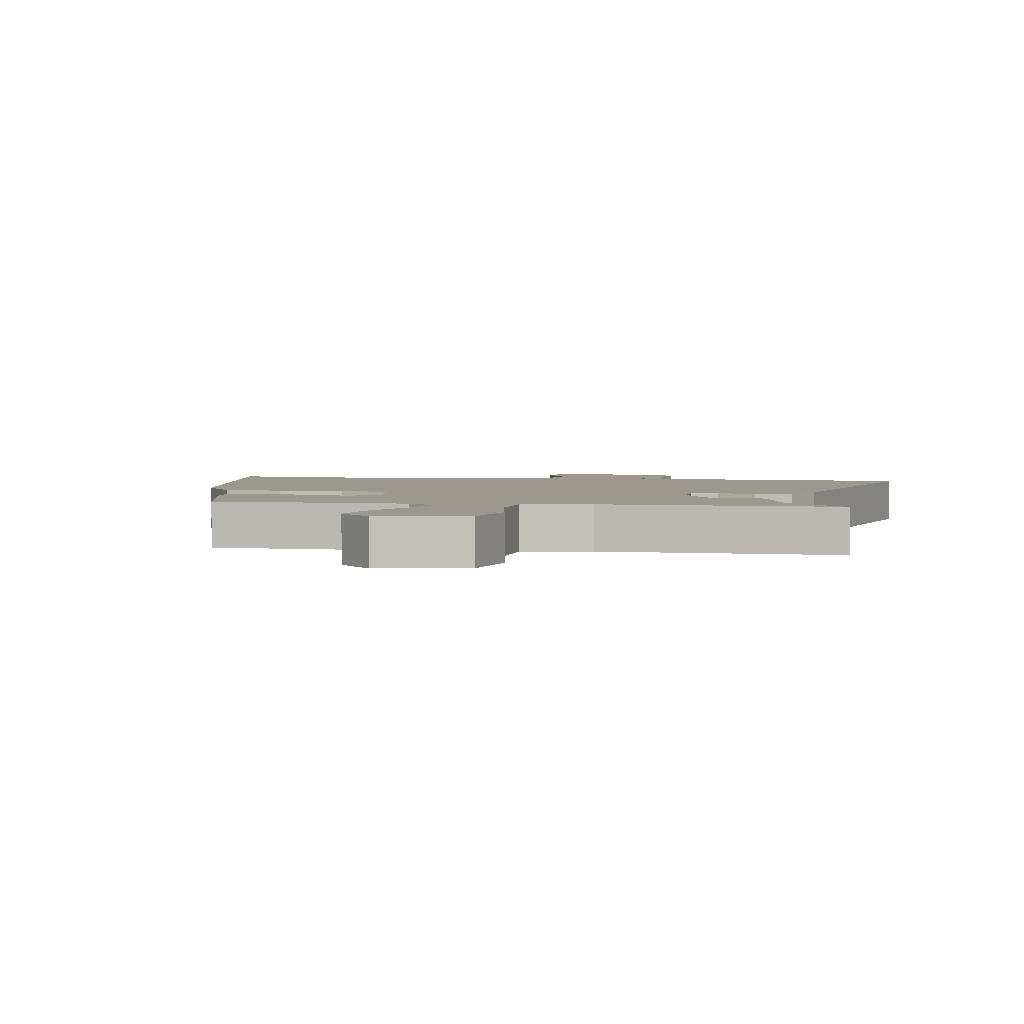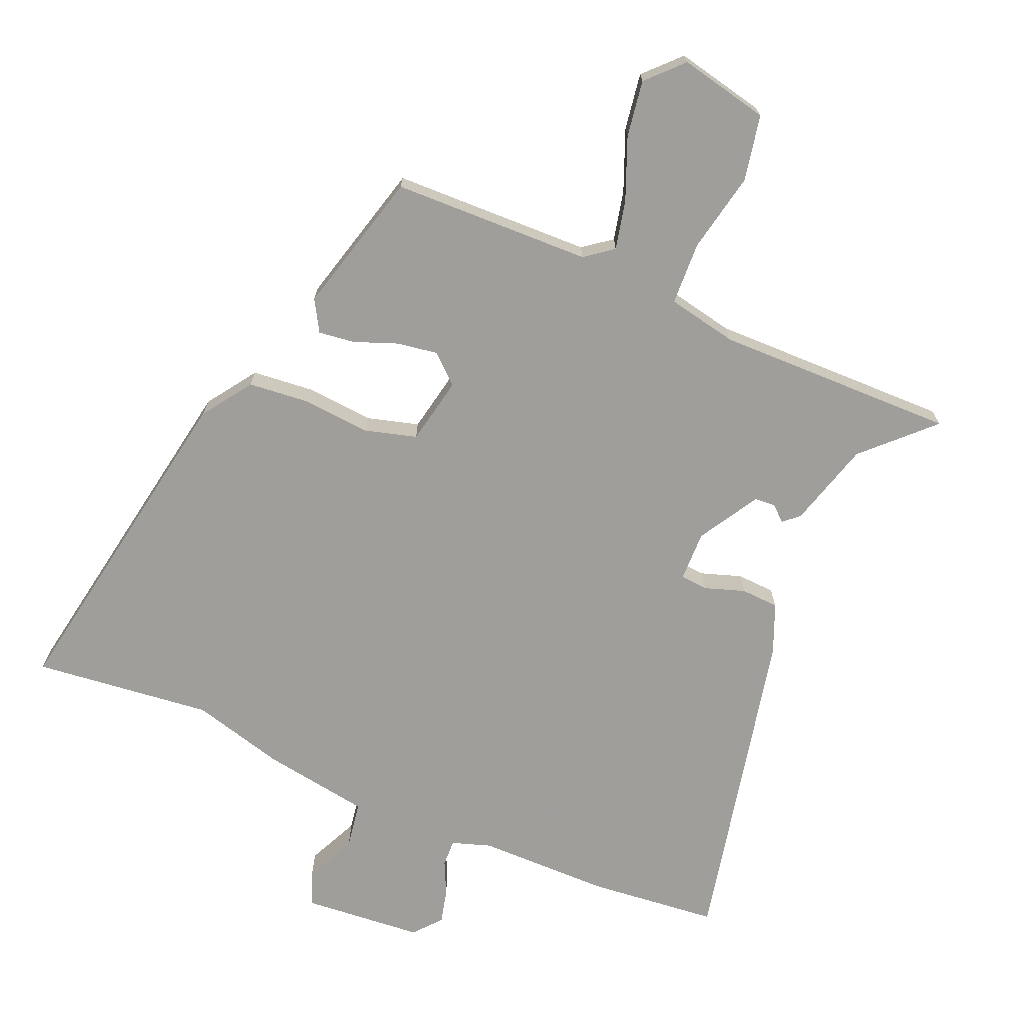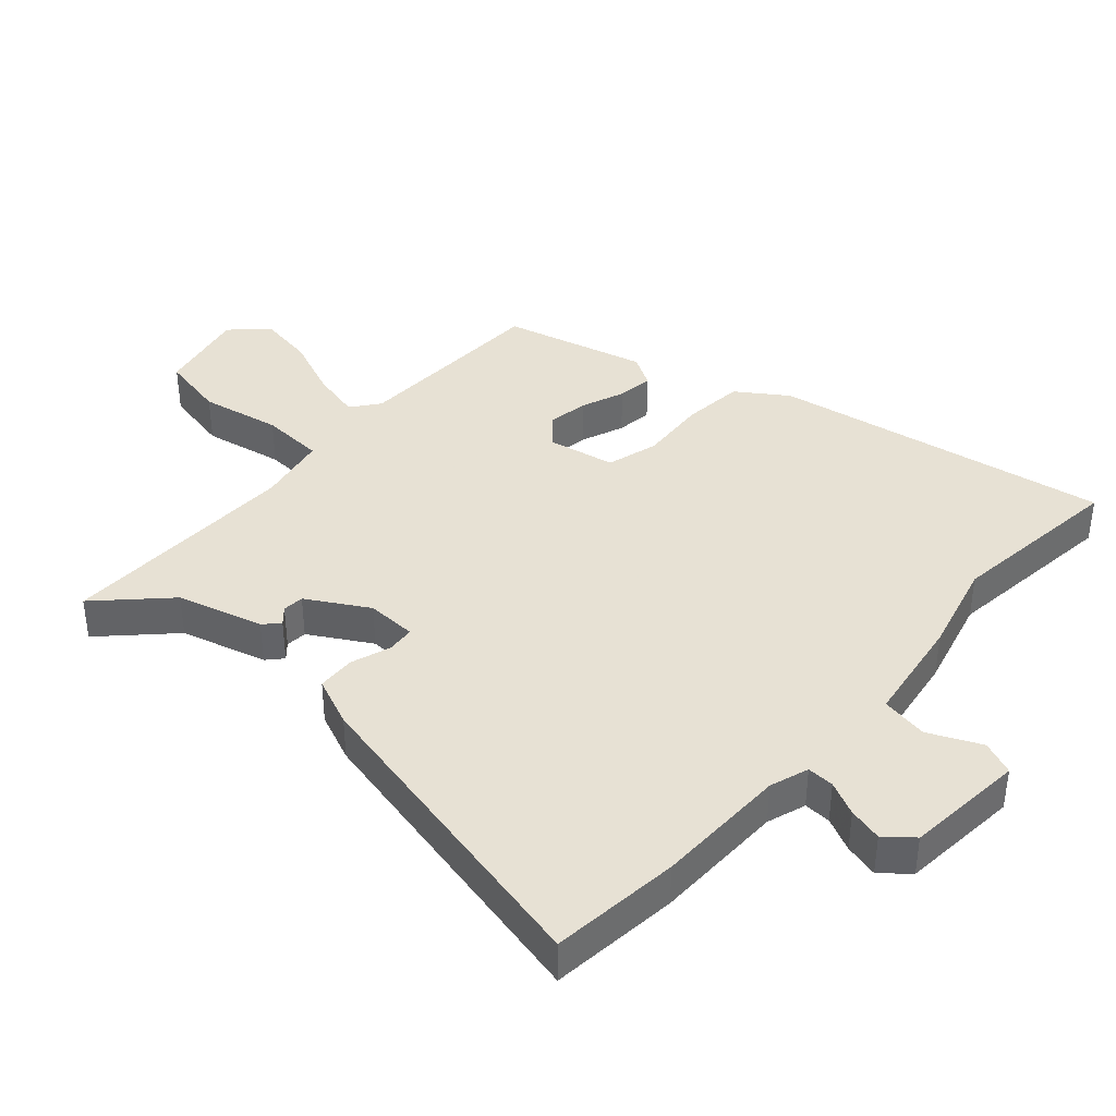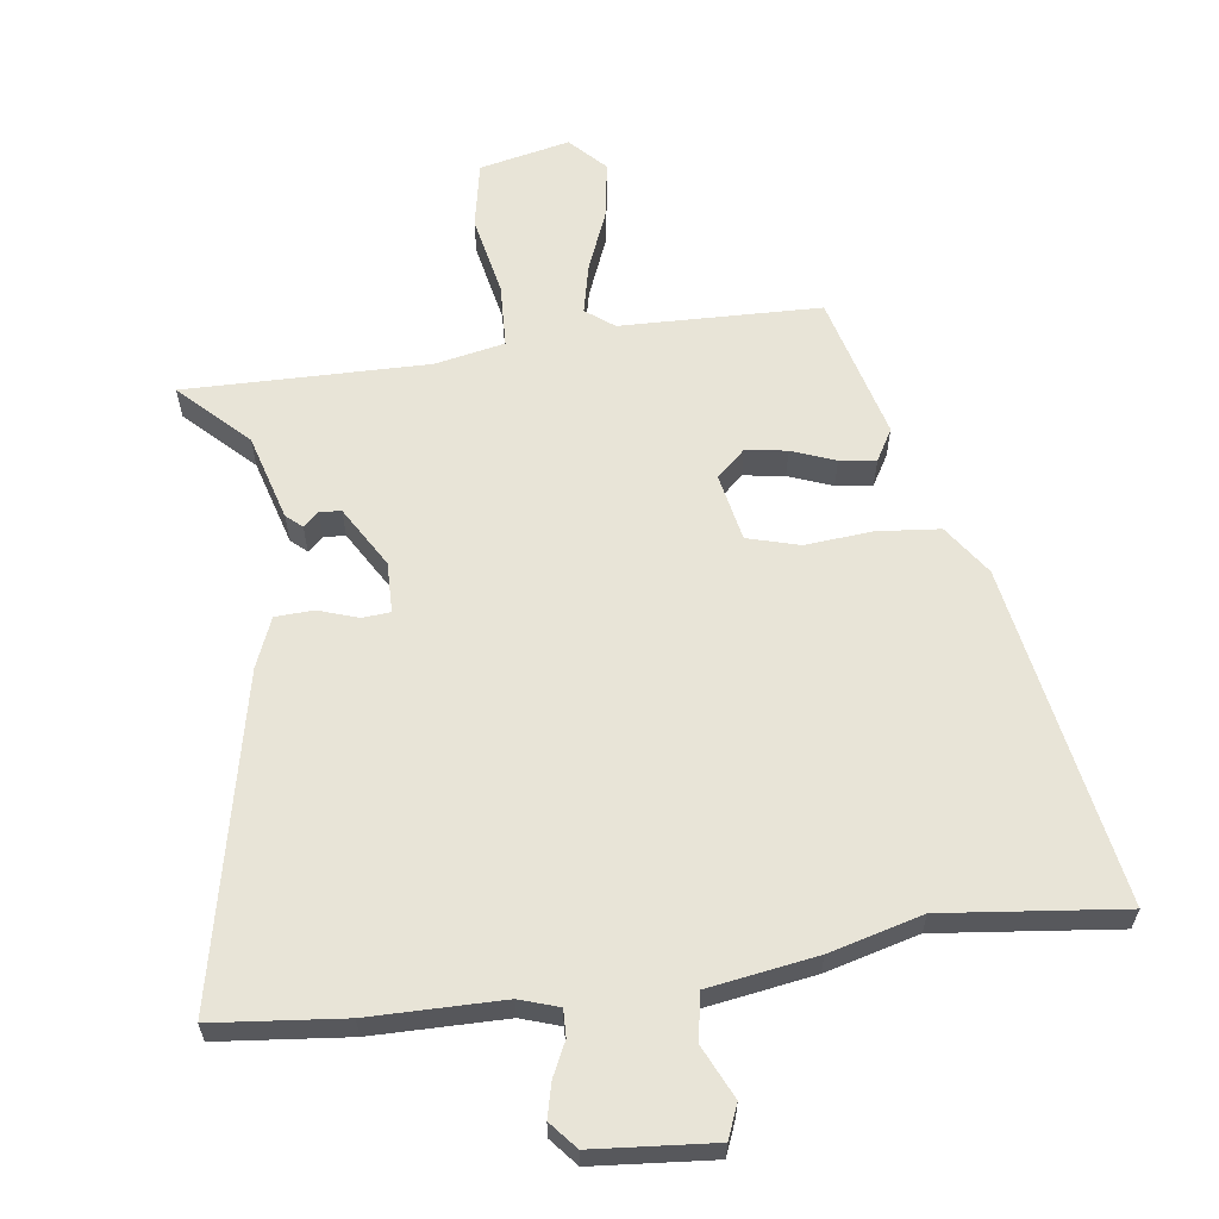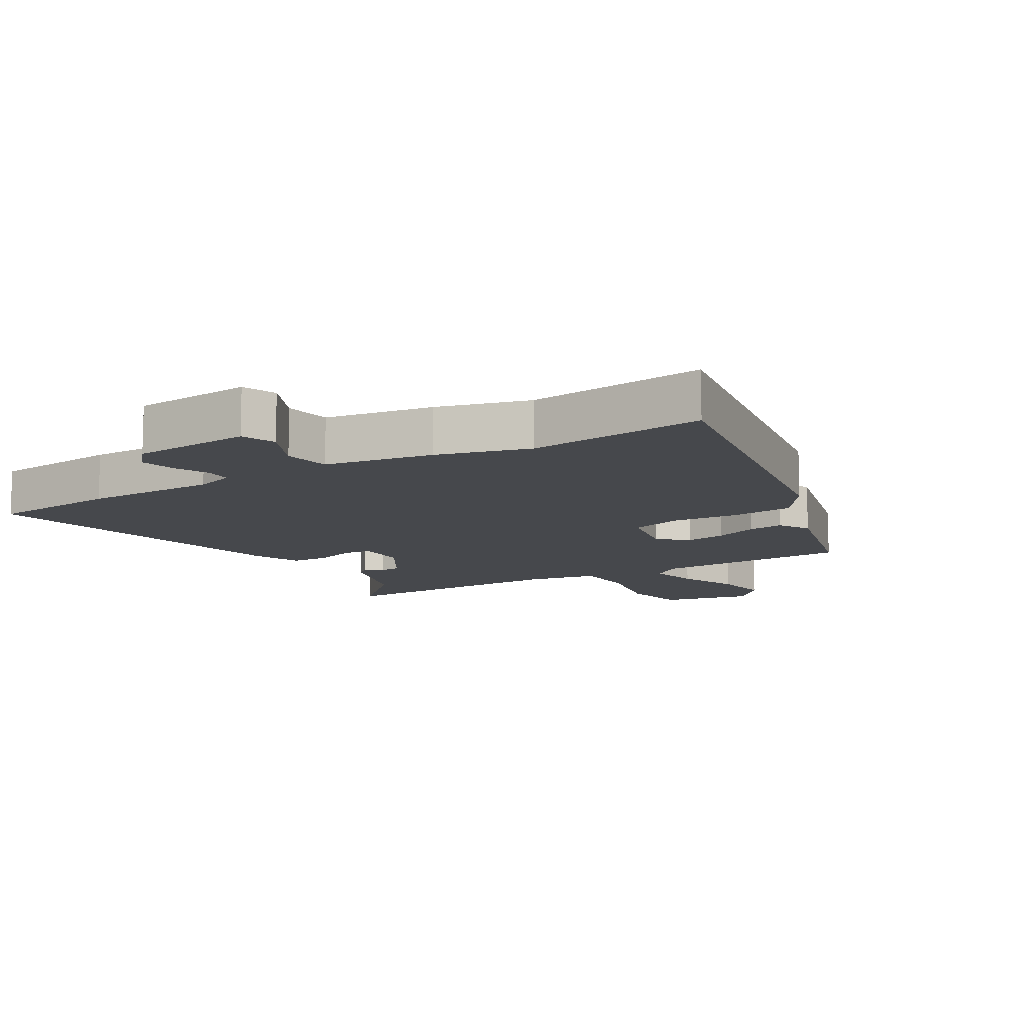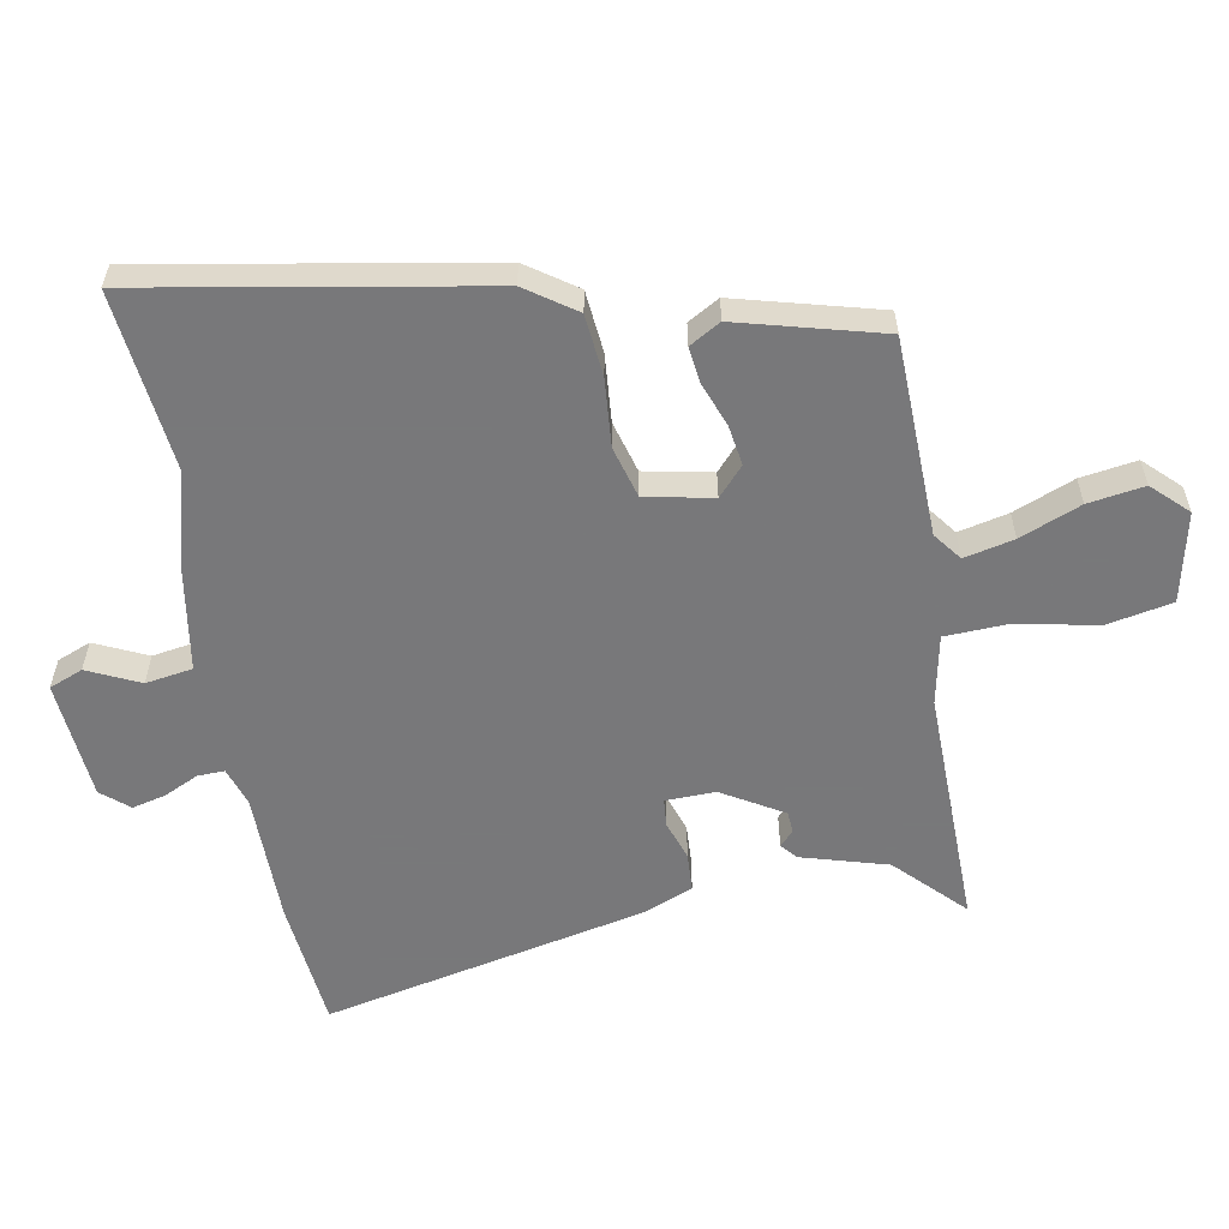
<metadata>
{"format":"obj","ext":"obj","renderer":"f3d","projection":"perspective","resolution":1024,"background":"white","views":[{"elev":3.0,"azim":9.7,"up":"+Y"},{"elev":-70.8,"azim":-24.1,"up":"+Y"},{"elev":39.4,"azim":131.1,"up":"+Y"},{"elev":61.3,"azim":171.3,"up":"+Y"},{"elev":-11.3,"azim":-150.1,"up":"+Y"},{"elev":-57.6,"azim":-80.8,"up":"+Y"}]}
</metadata>
<code>
v 0.556 0.07 0.486
v 0.456 0.07 0.384
v 0.42 0.07 0.25
v 0.396 0.07 0.228
v 0.372 0.07 0.249
v 0.339 0.07 0.246
v 0.285 0.07 0.151
v 0.288 0.07 0.073
v 0.331 0.07 0.07
v 0.393 0.07 0.092
v 0.452 0.07 0.09
v 0.485 0.07 0.014
v 0.603 0.07 -0.488
v 0.402 0.07 -0.512
v 0.196 0.07 -0.517
v 0.136 0.07 -0.538
v 0.138 0.07 -0.58
v 0.164 0.07 -0.632
v 0.178 0.07 -0.685
v 0.143 0.07 -0.728
v -0.043 0.07 -0.747
v -0.065 0.07 -0.695
v -0.029 0.07 -0.614
v -0.042 0.07 -0.541
v -0.211 0.07 -0.517
v -0.355 0.07 -0.481
v -0.632 0.07 -0.517
v -0.549 0.07 0.01
v -0.497 0.07 0.088
v -0.401 0.07 0.099
v -0.296 0.07 0.092
v -0.216 0.07 0.116
v -0.197 0.07 0.221
v -0.242 0.07 0.26
v -0.305 0.07 0.249
v -0.372 0.07 0.222
v -0.428 0.07 0.214
v -0.457 0.07 0.262
v -0.402 0.07 0.486
v -0.093 0.07 0.5
v -0.05 0.07 0.534
v -0.069 0.07 0.611
v -0.109 0.07 0.705
v -0.124 0.07 0.792
v -0.073 0.07 0.847
v 0.067 0.07 0.819
v 0.089 0.07 0.717
v 0.066 0.07 0.592
v 0.072 0.07 0.494
v 0.181 0.07 0.474
v 0.556 0 0.486
v 0.456 0 0.384
v 0.42 0 0.25
v 0.396 0 0.228
v 0.372 0 0.249
v 0.339 0 0.246
v 0.285 0 0.151
v 0.288 0 0.073
v 0.331 0 0.07
v 0.393 0 0.092
v 0.452 0 0.09
v 0.485 0 0.014
v 0.603 0 -0.488
v 0.402 0 -0.512
v 0.196 0 -0.517
v 0.136 0 -0.538
v 0.138 0 -0.58
v 0.164 0 -0.632
v 0.178 0 -0.685
v 0.143 0 -0.728
v -0.043 0 -0.747
v -0.065 0 -0.695
v -0.029 0 -0.614
v -0.042 0 -0.541
v -0.211 0 -0.517
v -0.355 0 -0.481
v -0.632 0 -0.517
v -0.549 0 0.01
v -0.497 0 0.088
v -0.401 0 0.099
v -0.296 0 0.092
v -0.216 0 0.116
v -0.197 0 0.221
v -0.242 0 0.26
v -0.305 0 0.249
v -0.372 0 0.222
v -0.428 0 0.214
v -0.457 0 0.262
v -0.402 0 0.486
v -0.093 0 0.5
v -0.05 0 0.534
v -0.069 0 0.611
v -0.109 0 0.705
v -0.124 0 0.792
v -0.073 0 0.847
v 0.067 0 0.819
v 0.089 0 0.717
v 0.066 0 0.592
v 0.072 0 0.494
v 0.181 0 0.474
f 46 47 48
f 45 46 48
f 44 45 48
f 43 44 48
f 42 43 48
f 41 42 48 49
f 40 41 49
f 40 49 50
f 39 40 50
f 38 39 50
f 37 38 50
f 36 37 50
f 35 36 50
f 29 30 31
f 28 29 31
f 27 28 31
f 26 27 31
f 26 31 32
f 25 26 32
f 24 25 32
f 21 22 23
f 20 21 23
f 19 20 23
f 18 19 23
f 17 18 23
f 16 17 23 24
f 24 32 33
f 16 24 33
f 15 16 33
f 13 14 15
f 12 13 15
f 11 12 15
f 10 11 15
f 9 10 15
f 2 3 4 5
f 2 5 6
f 50 1 2
f 35 50 2
f 34 35 2
f 8 9 15
f 7 8 15 33
f 6 7 33 34
f 2 6 34
f 98 97 96
f 98 96 95
f 98 95 94
f 98 94 93
f 98 93 92
f 99 98 92 91
f 99 91 90
f 100 99 90
f 100 90 89
f 100 89 88
f 100 88 87
f 100 87 86
f 100 86 85
f 81 80 79
f 81 79 78
f 81 78 77
f 81 77 76
f 82 81 76
f 82 76 75
f 82 75 74
f 73 72 71
f 73 71 70
f 73 70 69
f 73 69 68
f 73 68 67
f 74 73 67 66
f 83 82 74
f 83 74 66
f 83 66 65
f 65 64 63
f 65 63 62
f 65 62 61
f 65 61 60
f 65 60 59
f 55 54 53 52
f 56 55 52
f 52 51 100
f 52 100 85
f 52 85 84
f 65 59 58
f 83 65 58 57
f 84 83 57 56
f 84 56 52
f 1 51 52 2
f 2 52 53 3
f 3 53 54 4
f 4 54 55 5
f 5 55 56 6
f 6 56 57 7
f 7 57 58 8
f 8 58 59 9
f 9 59 60 10
f 10 60 61 11
f 11 61 62 12
f 12 62 63 13
f 13 63 64 14
f 14 64 65 15
f 15 65 66 16
f 16 66 67 17
f 17 67 68 18
f 18 68 69 19
f 19 69 70 20
f 20 70 71 21
f 21 71 72 22
f 22 72 73 23
f 23 73 74 24
f 24 74 75 25
f 25 75 76 26
f 26 76 77 27
f 27 77 78 28
f 28 78 79 29
f 29 79 80 30
f 30 80 81 31
f 31 81 82 32
f 32 82 83 33
f 33 83 84 34
f 34 84 85 35
f 35 85 86 36
f 36 86 87 37
f 37 87 88 38
f 38 88 89 39
f 39 89 90 40
f 40 90 91 41
f 41 91 92 42
f 42 92 93 43
f 43 93 94 44
f 44 94 95 45
f 45 95 96 46
f 46 96 97 47
f 47 97 98 48
f 48 98 99 49
f 49 99 100 50
f 50 100 51 1

</code>
